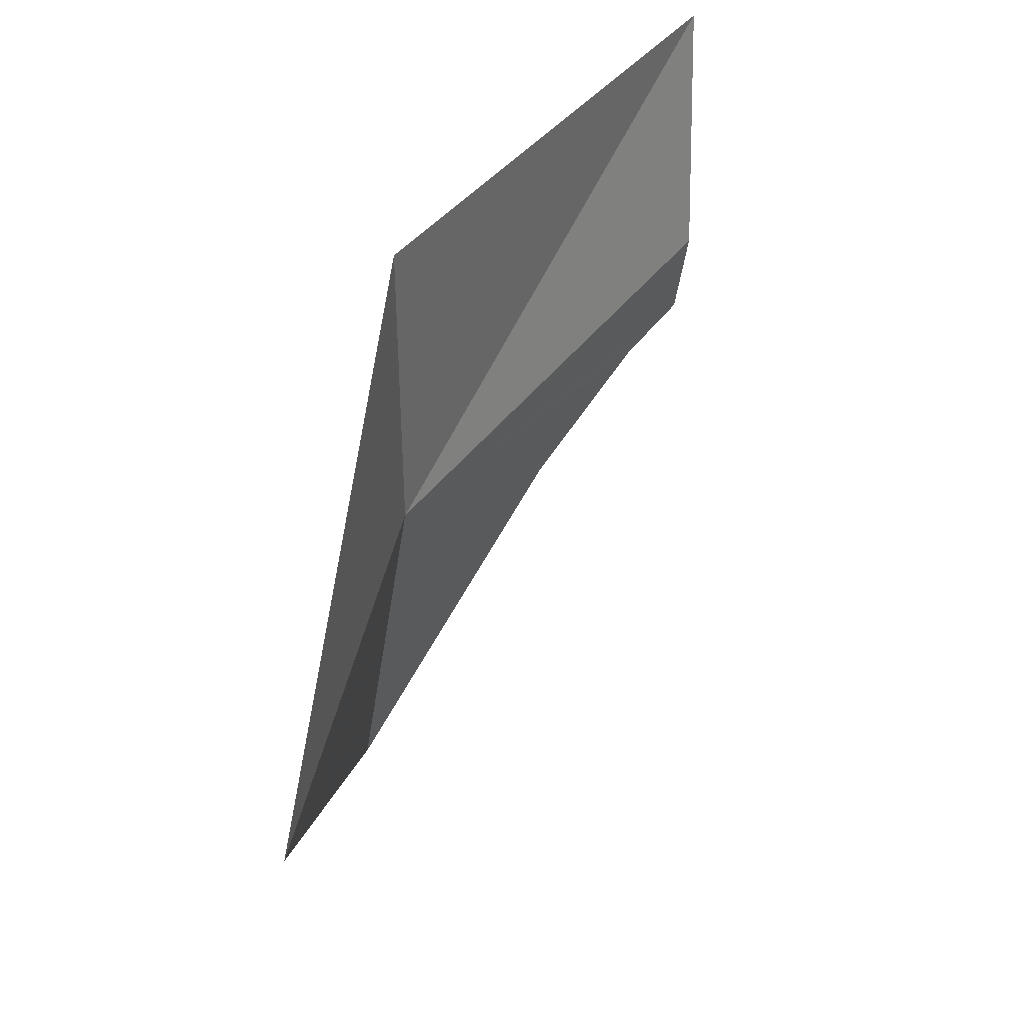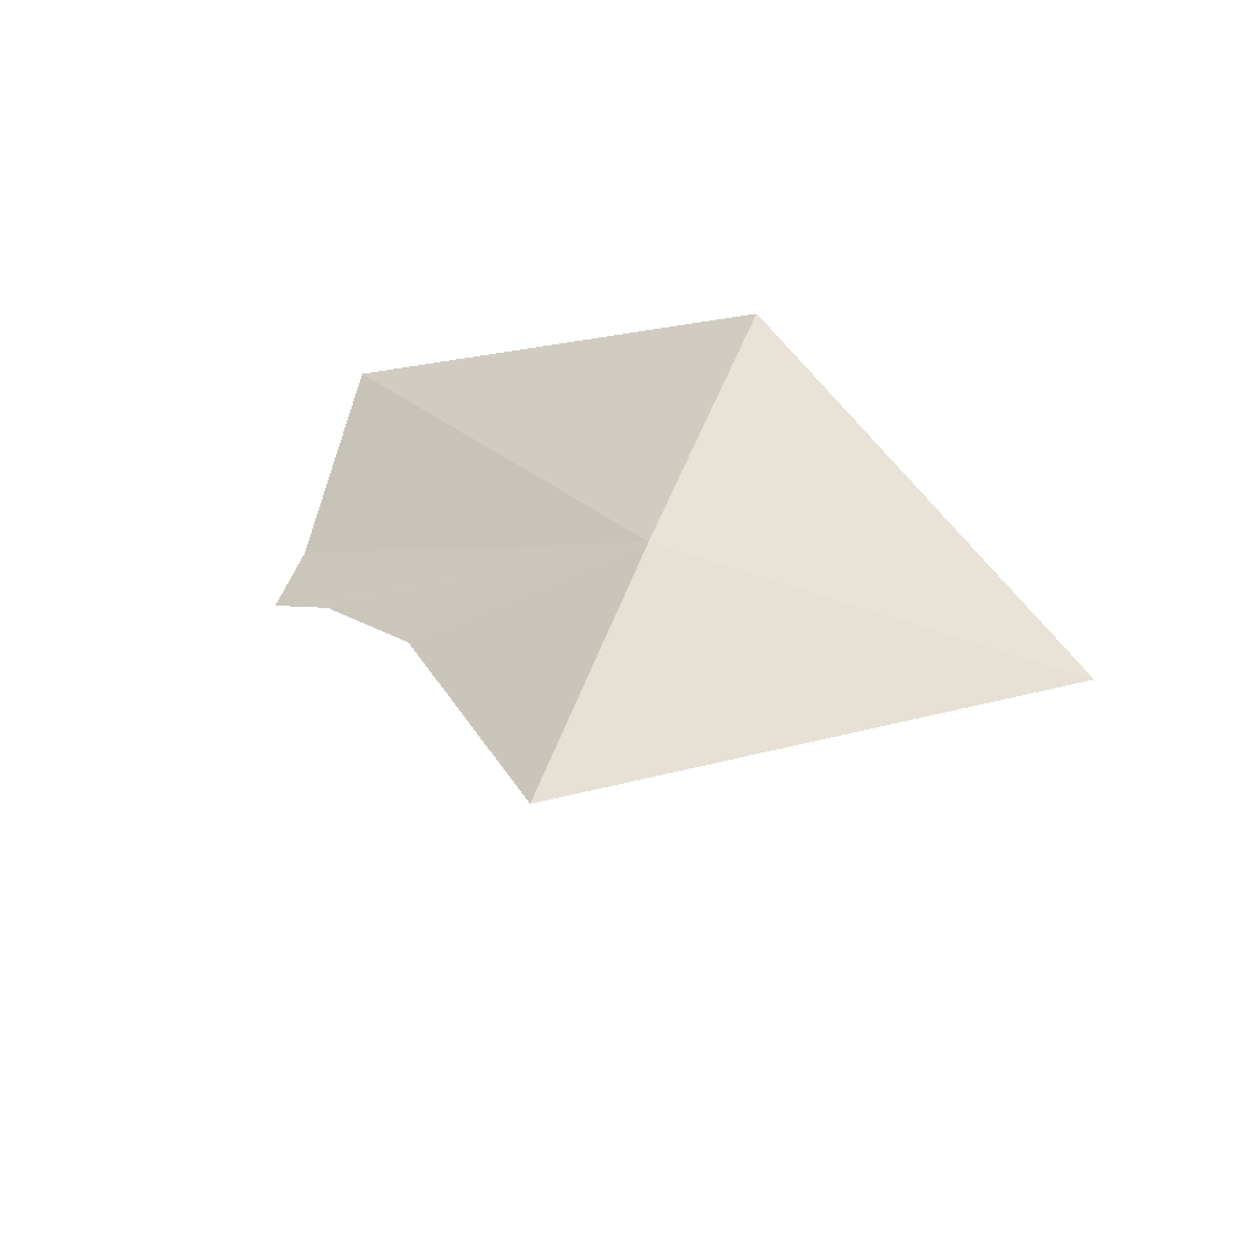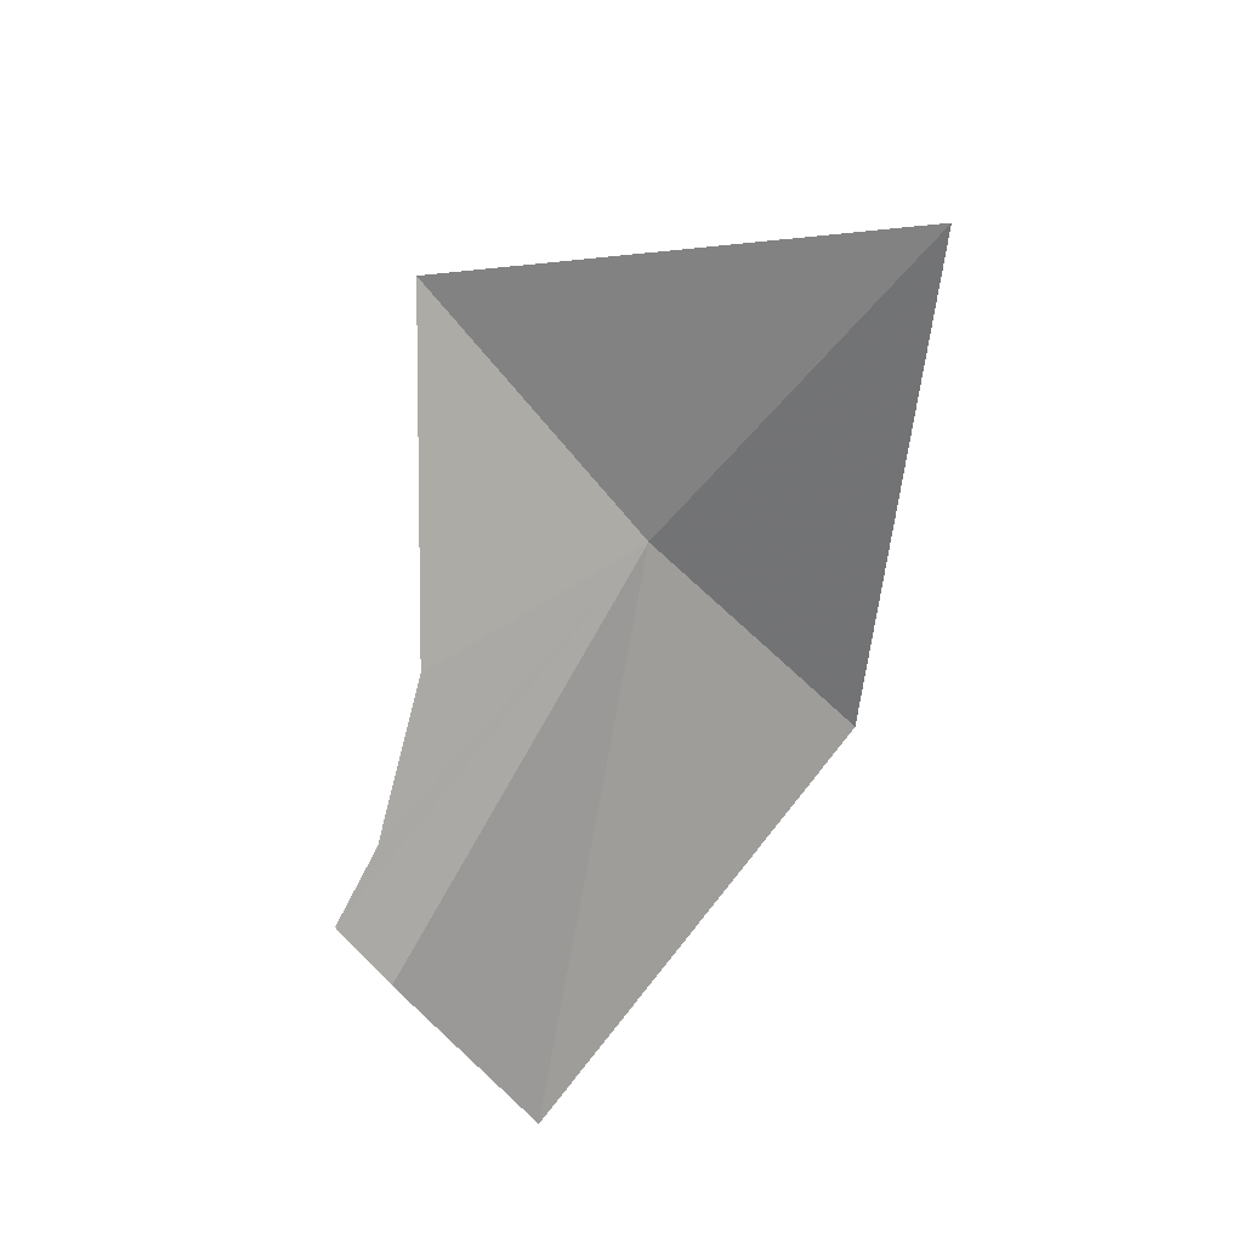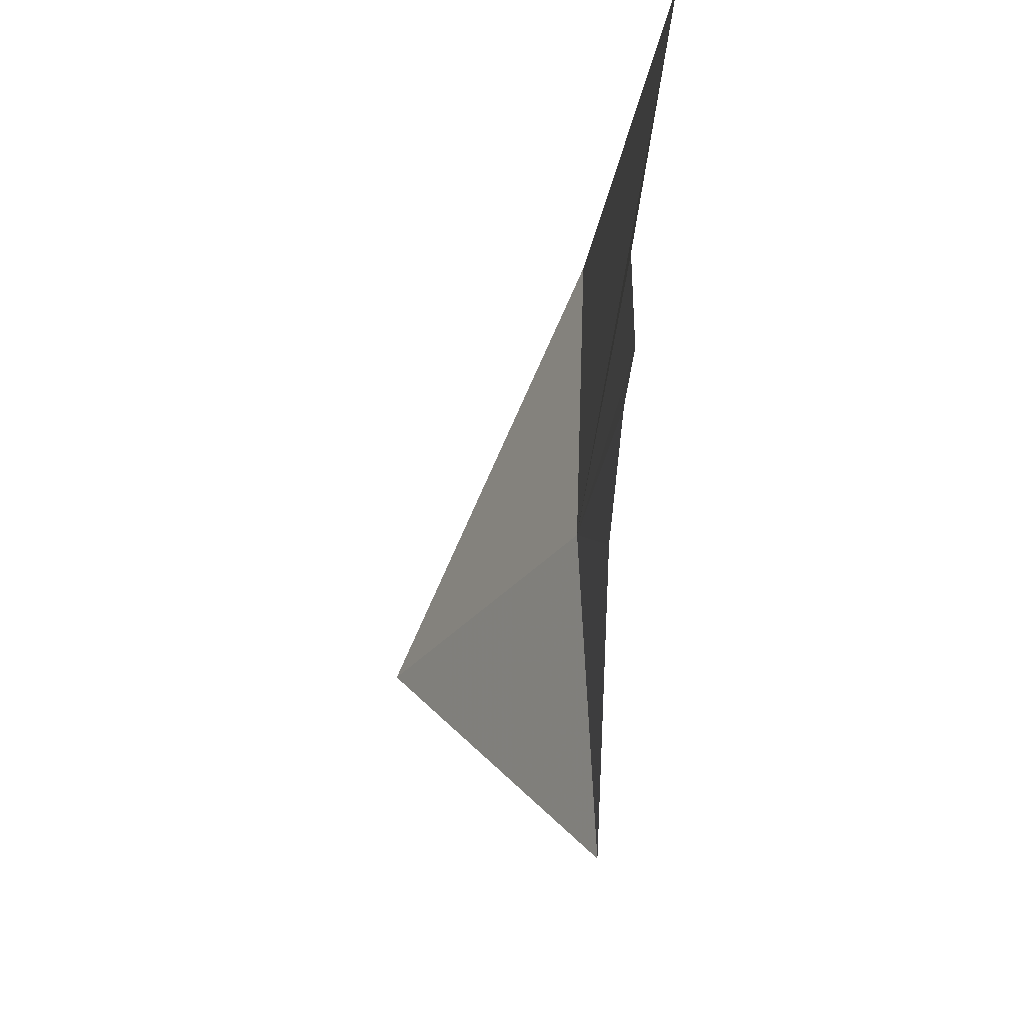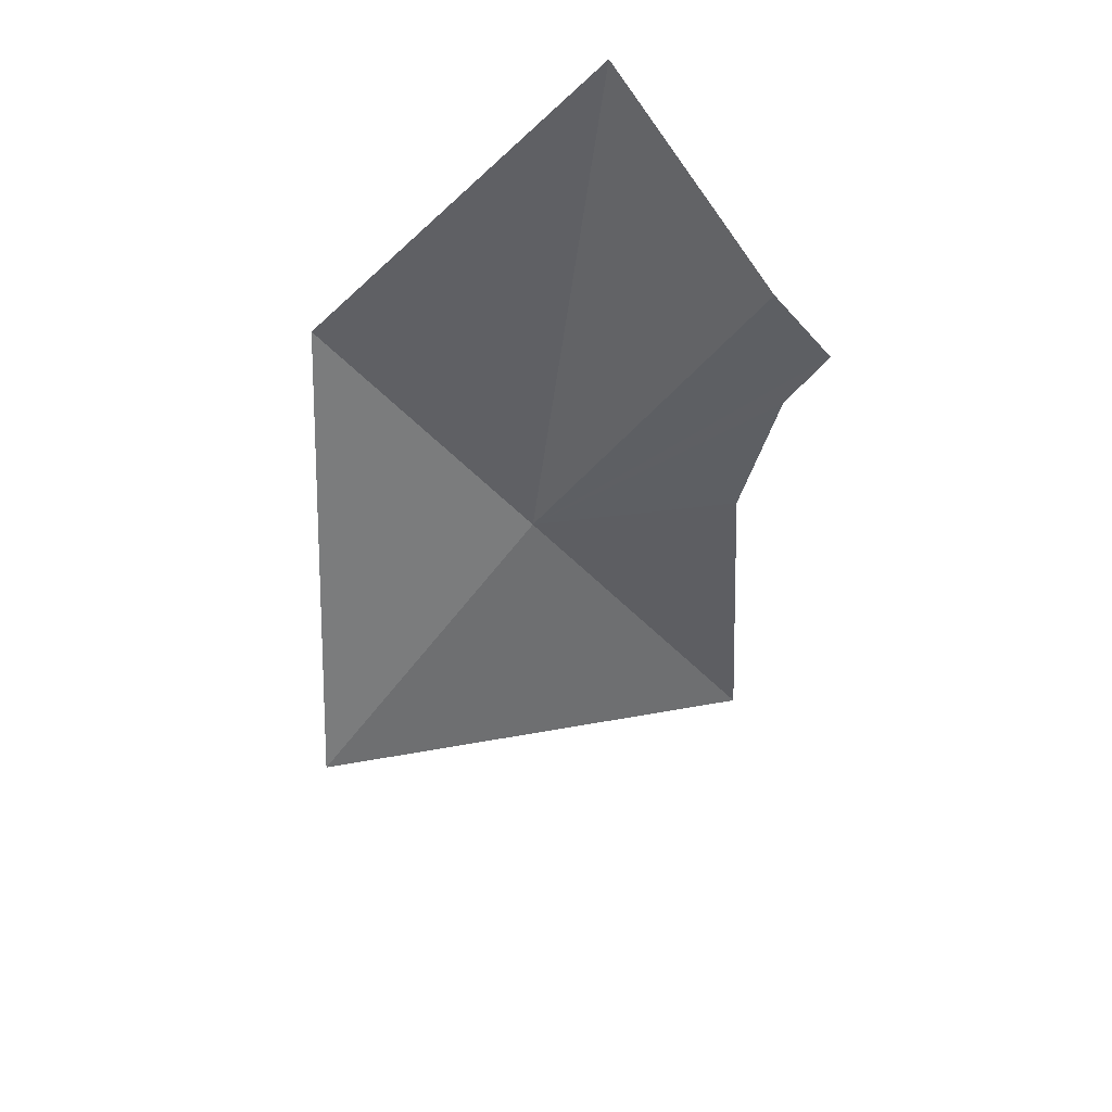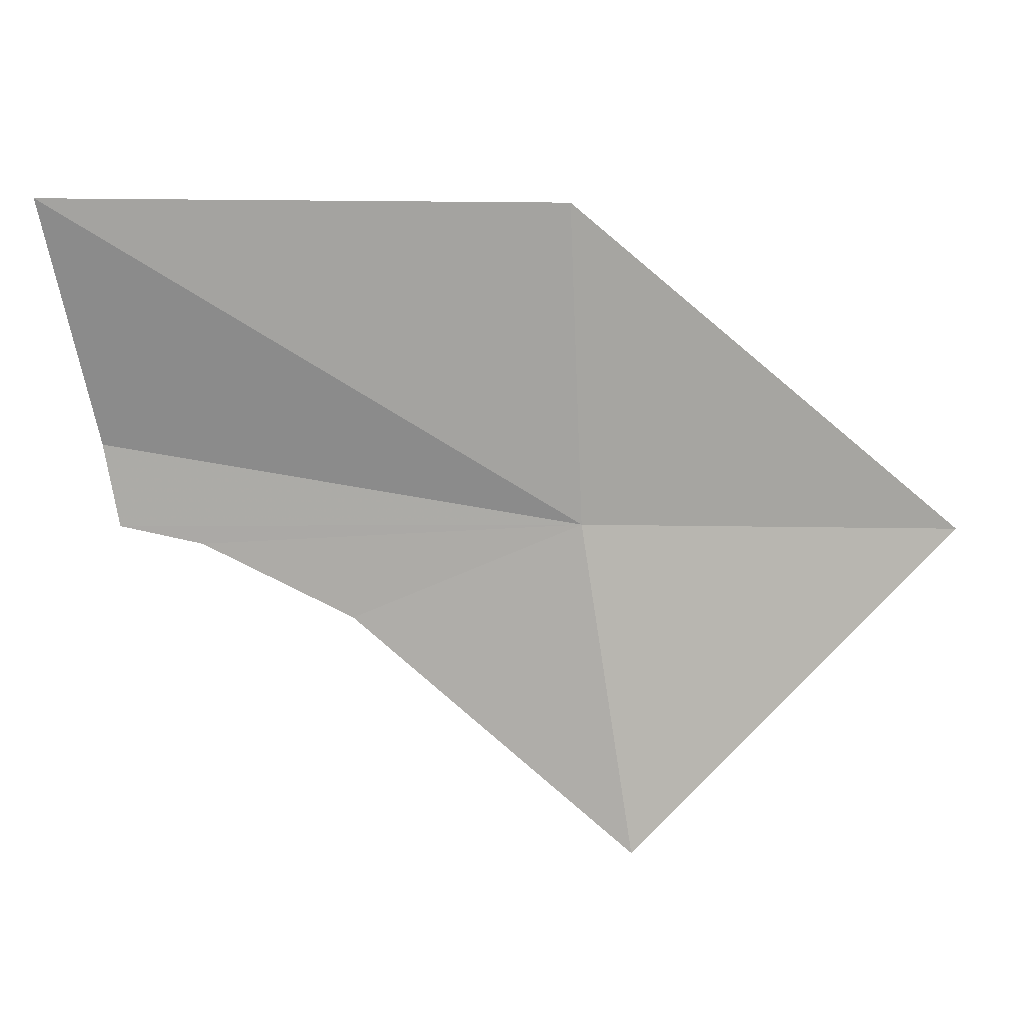
<metadata>
{"format":"obj","ext":"obj","renderer":"f3d","projection":"perspective","resolution":1024,"background":"white","views":[{"elev":43.8,"azim":-83.3,"up":"+Z"},{"elev":49.9,"azim":-157.3,"up":"+Y"},{"elev":-51.4,"azim":-135.3,"up":"+Y"},{"elev":-22.9,"azim":53.5,"up":"+Z"},{"elev":-63.8,"azim":48.8,"up":"+Y"},{"elev":14.6,"azim":155.7,"up":"+Z"}]}
</metadata>
<code>
v -203 1.072 71.29
v -202.9 1.08 72.74
v -204.9 1.286 71.11
v -200.9 -0.0656 72.74
v -203.2 1.296 69.75
v -201.1 -0.1236 71.59
v -202.1 0.5324 70.81
v -201.2 -0.0696 71.21
v -201.5 0.1404 71.14
f 1 3 2
f 1 2 4
f 1 5 3
f 1 4 6
f 1 6 8
f 1 8 9
f 1 9 7
f 1 7 5

</code>
